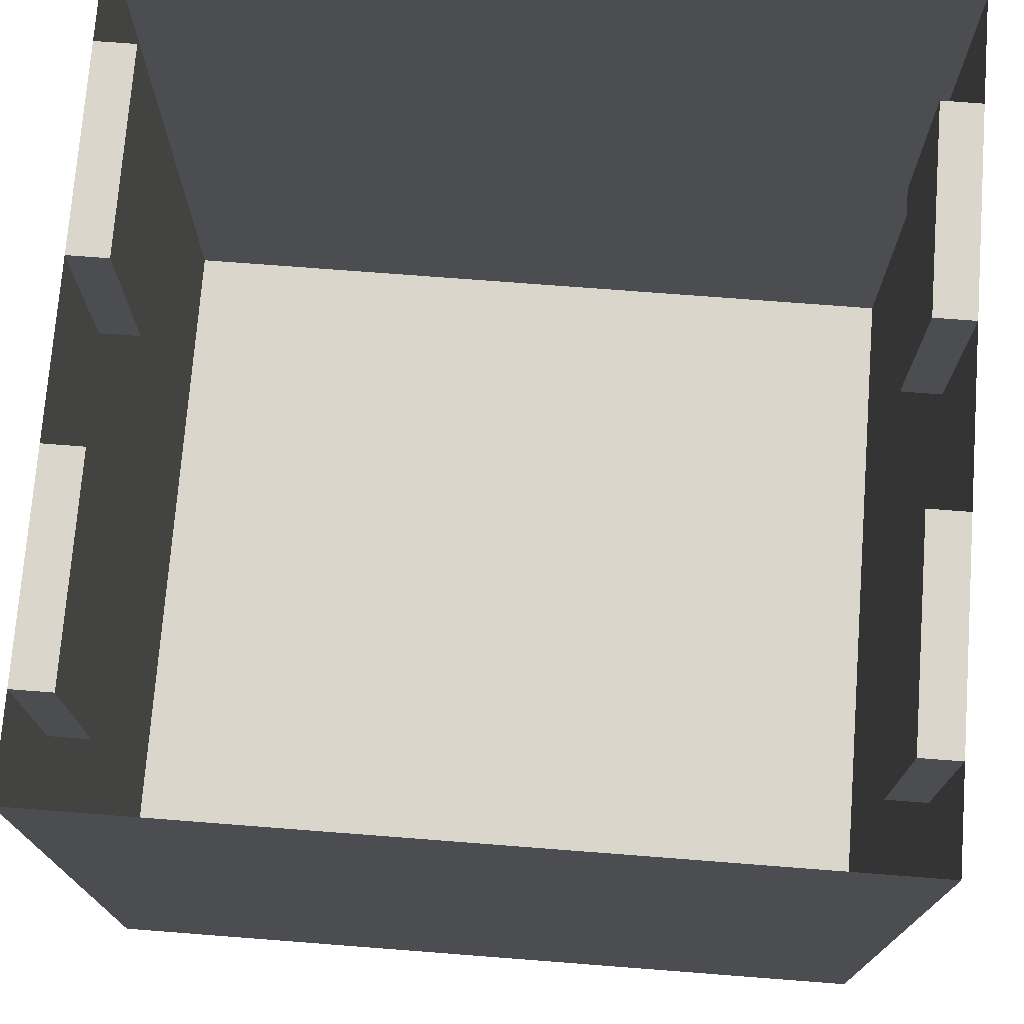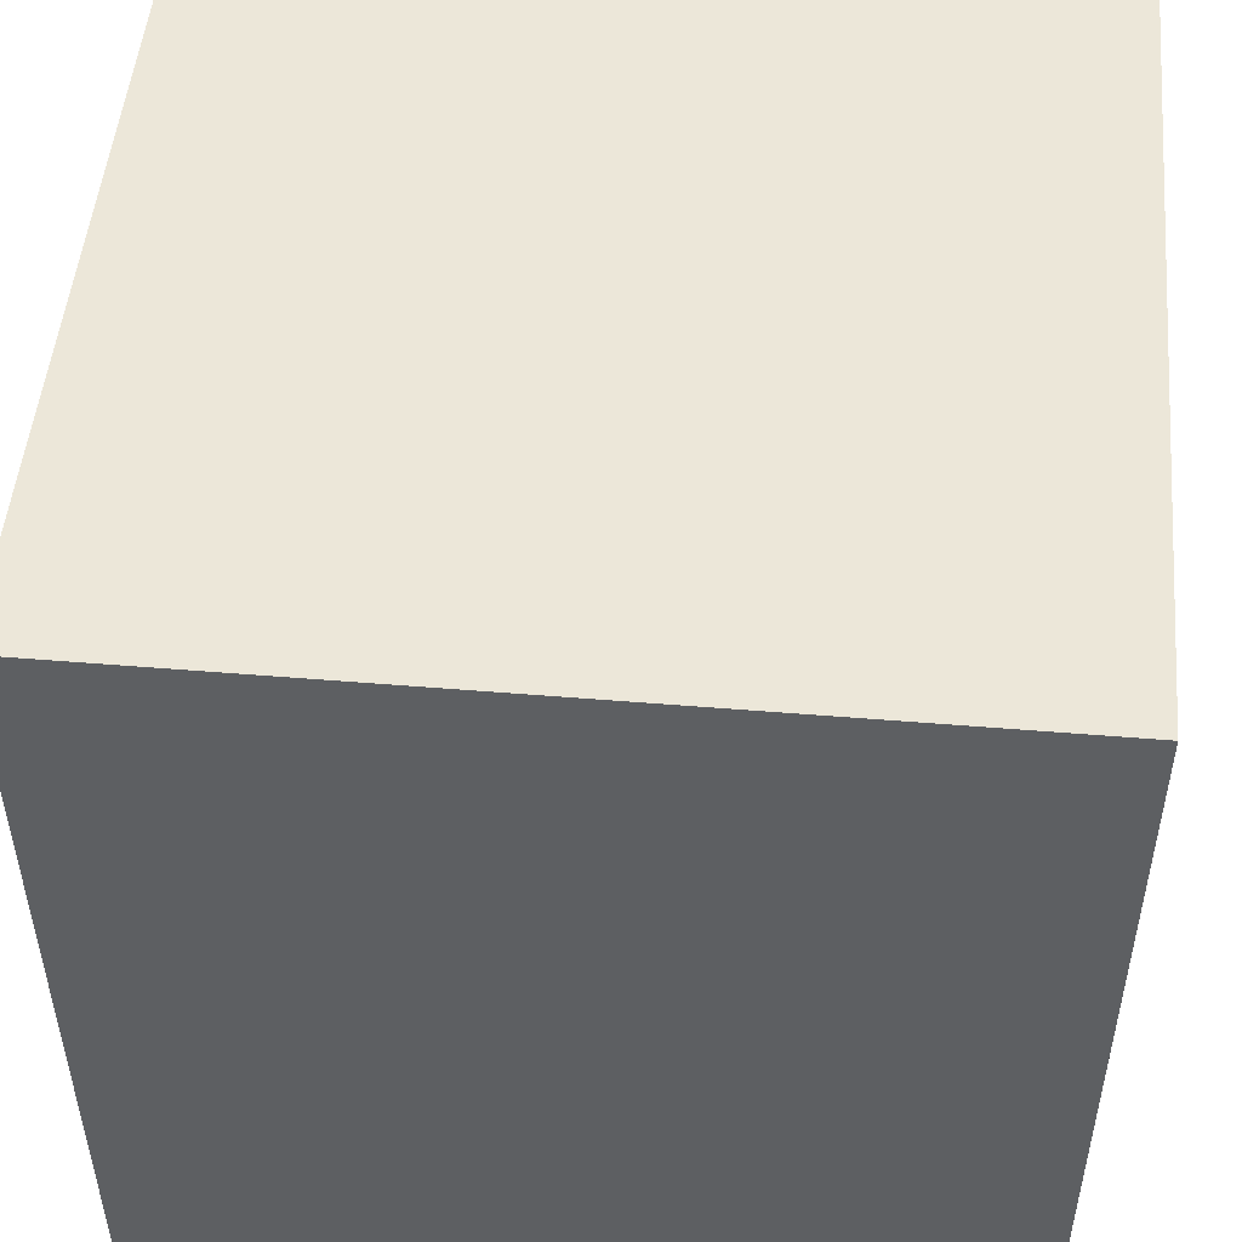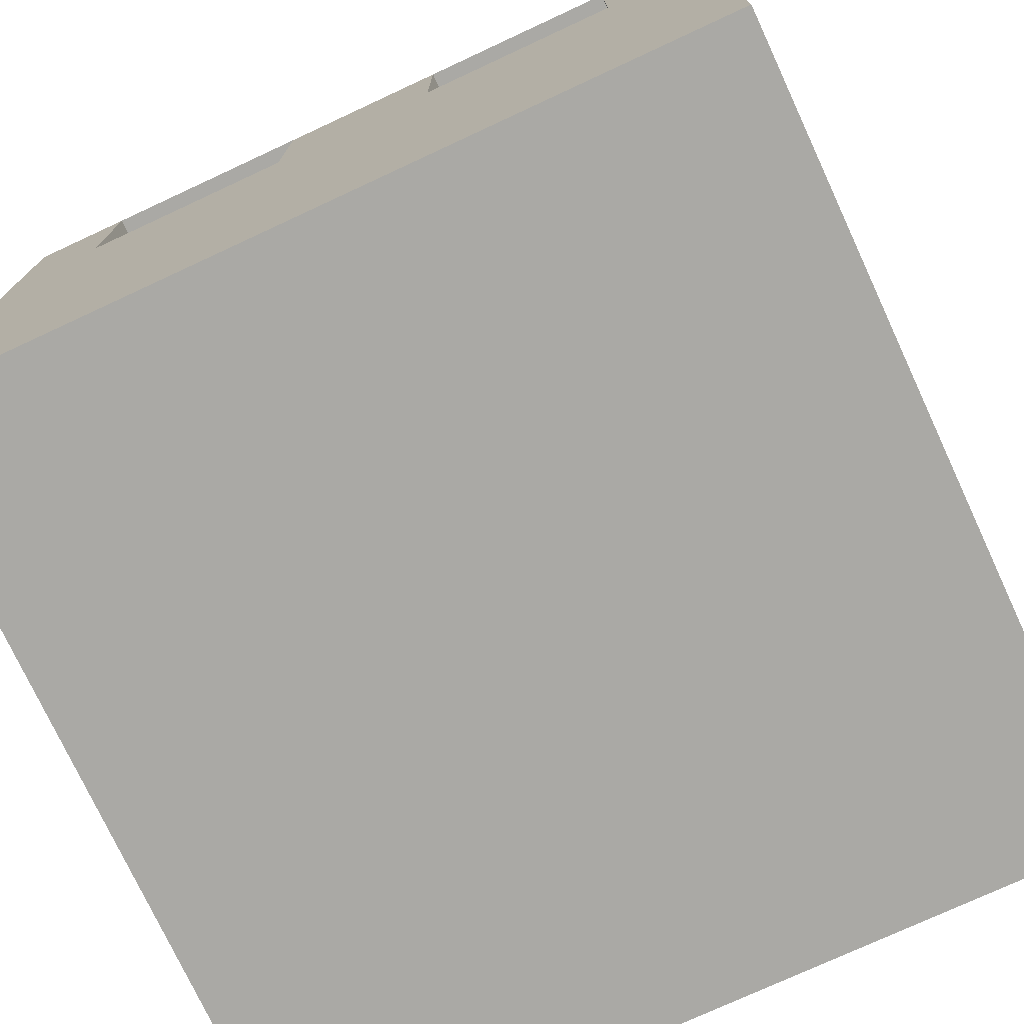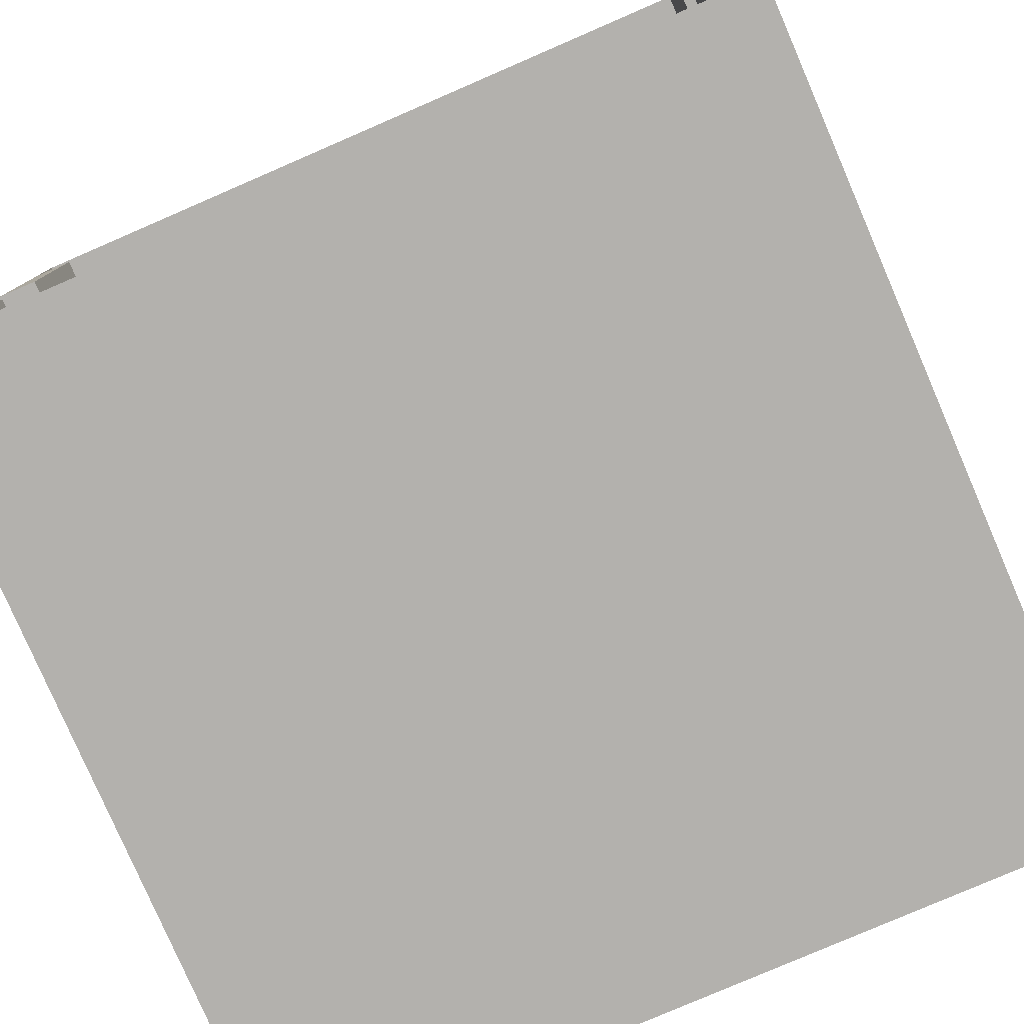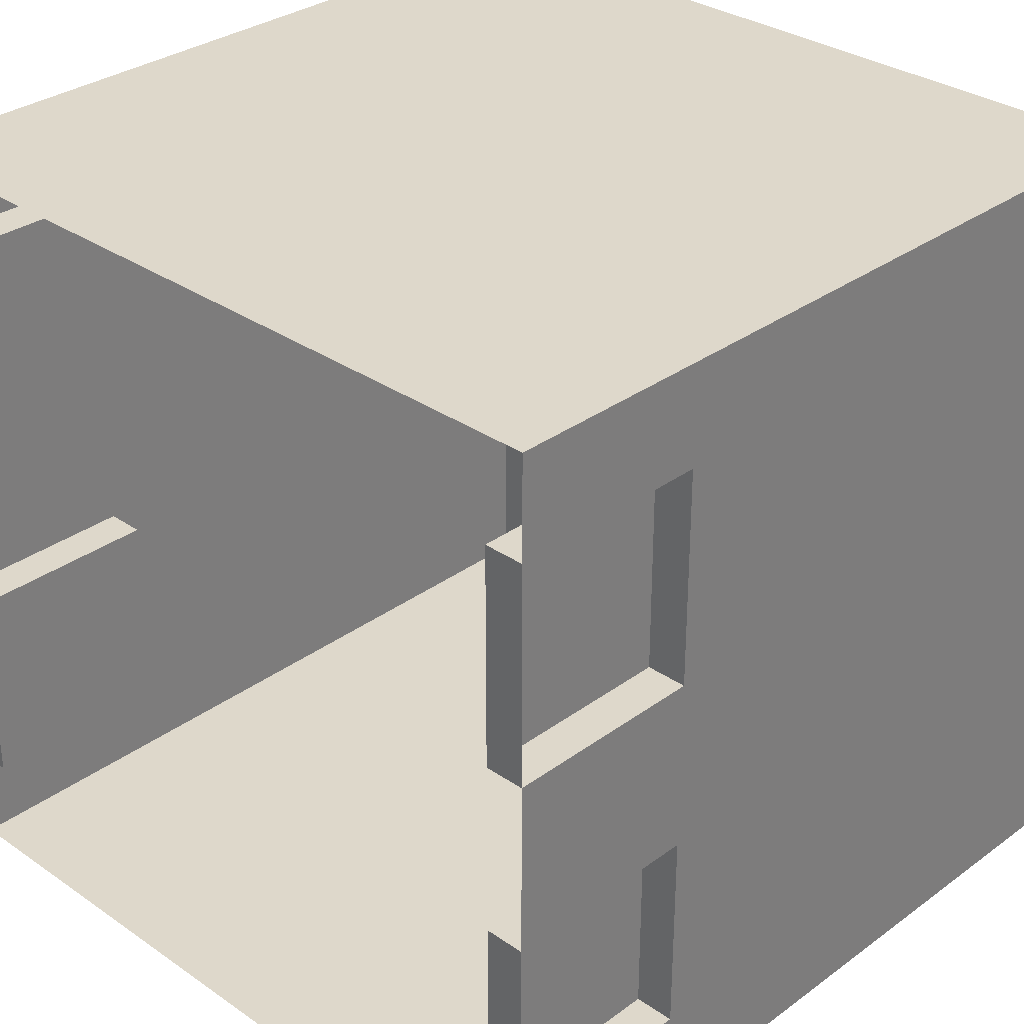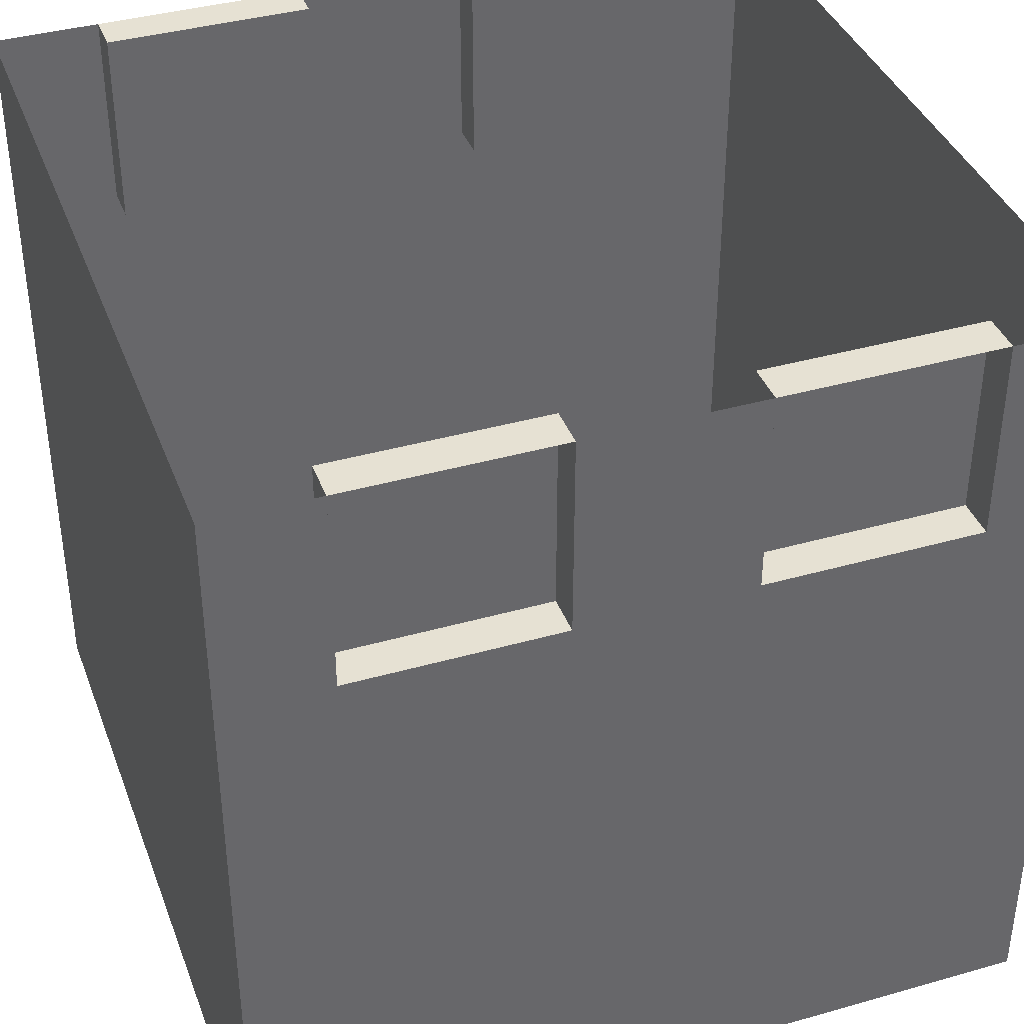
<metadata>
{"format":"obj","ext":"obj","renderer":"f3d","projection":"perspective","resolution":1024,"background":"white","views":[{"elev":73.9,"azim":4.4,"up":"+Y"},{"elev":50.2,"azim":5.2,"up":"+Z"},{"elev":-75.3,"azim":114.9,"up":"+Y"},{"elev":-79.3,"azim":-156.6,"up":"+Z"},{"elev":31.6,"azim":-135.8,"up":"+Z"},{"elev":38.9,"azim":-109.6,"up":"+Y"}]}
</metadata>
<code>
o Cube_Cube.000_Cube_Cube.004
v -10 10 -7.375
v -10 10 -10
v -10 6e-06 -10
v -10 5e-06 -7.375
v 10 10 -10
v 10 6e-06 -10
v 10 10 7.526
v 10 10 10
v 10 -6e-06 10
v 10 -5e-06 7.526
v -10 10 10
v -10 -6e-06 10
v 10 5e-06 -7.375
v 10 20 -10
v -10 20 -10
v -10 20 -10
v 10 20 -10
v 10 15 -10
v -10 15 -10
v 10 15 7.526
v 10 15 10
v -10 10 2.125
v -10 10 6e-06
v -10 0 0
v -10 -0 2.125
v -10 15 -7.375
v -10 20 -7.375
v 10 20 10
v -10 20 10
v -10 15 10
v 10 10 -2.212
v 10 10 6e-06
v 10 0 0
v 10 0 -2.212
v 10 20 7.526
v 10 -0 2.125
v 10 15 -2.212
v 10 15 6e-06
v -10 15 2.125
v -10 15 6e-06
v -10 20 2.125
v -10 20 1.1e-05
v 10 20 -2.212
v 10 20 1.1e-05
v -10 10 -2.212
v -10 0 -2.212
v 10 15 -7.375
v 10 20 -7.375
v 9 20 -7.375
v 9 15 -7.375
v -10 15 -2.212
v 10 10 -7.375
v 10 20 2.125
v 10 15 2.125
v -10 15 7.526
v -9 15 7.526
v -9 15 2.125
v 9 15 -2.212
v 9 20 -2.212
v -10 10 7.526
v 10 10 2.125
v -10 20 -2.212
v -10 20 7.526
v -10 -5e-06 7.526
v -9 20 -2.212
v -9 15 -2.212
v 9 20 2.125
v 9 15 2.125
v -9 20 2.125
v -9 20 7.526
v -9 15 -7.375
v -9 20 -7.375
v 9 20 7.526
v 9 15 7.526
f 1 2 3 4
f 2 5 6 3
f 7 8 9 10
f 8 11 12 9
f 4 3 6 13
f 14 15 16 17
f 15 14 18 19
f 20 21 8 7
f 22 23 24 25
f 2 1 26 19
f 27 15 19 26
f 19 18 5 2
f 28 29 30 21
f 21 30 11 8
f 31 32 33 34
f 35 28 21 20
f 25 24 33 36
f 37 38 32 31
f 39 40 23 22
f 41 42 40 39
f 43 44 38 37
f 45 1 4 46
f 46 4 13 34
f 47 48 49 50
f 1 45 51 26
f 5 52 13 6
f 18 47 52 5
f 14 48 47 18
f 44 53 54 38
f 52 31 34 13
f 39 55 56 57
f 43 37 58 59
f 23 45 46 24
f 30 55 60 11
f 55 39 22 60
f 61 7 10 36
f 42 62 51 40
f 47 37 31 52
f 40 51 45 23
f 29 63 55 30
f 12 64 10 9
f 24 46 34 33
f 38 54 61 32
f 54 20 7 61
f 64 25 36 10
f 32 61 36 33
f 60 22 25 64
f 51 62 65 66
f 54 53 67 68
f 63 41 69 70
f 70 69 57 56
f 26 51 66 71
f 11 60 64 12
f 62 27 72 65
f 55 63 70 56
f 41 39 57 69
f 27 26 71 72
f 65 72 71 66
f 49 59 58 50
f 67 73 74 68
f 48 43 59 49
f 20 54 68 74
f 37 47 50 58
f 35 20 74 73
f 53 35 73 67

</code>
